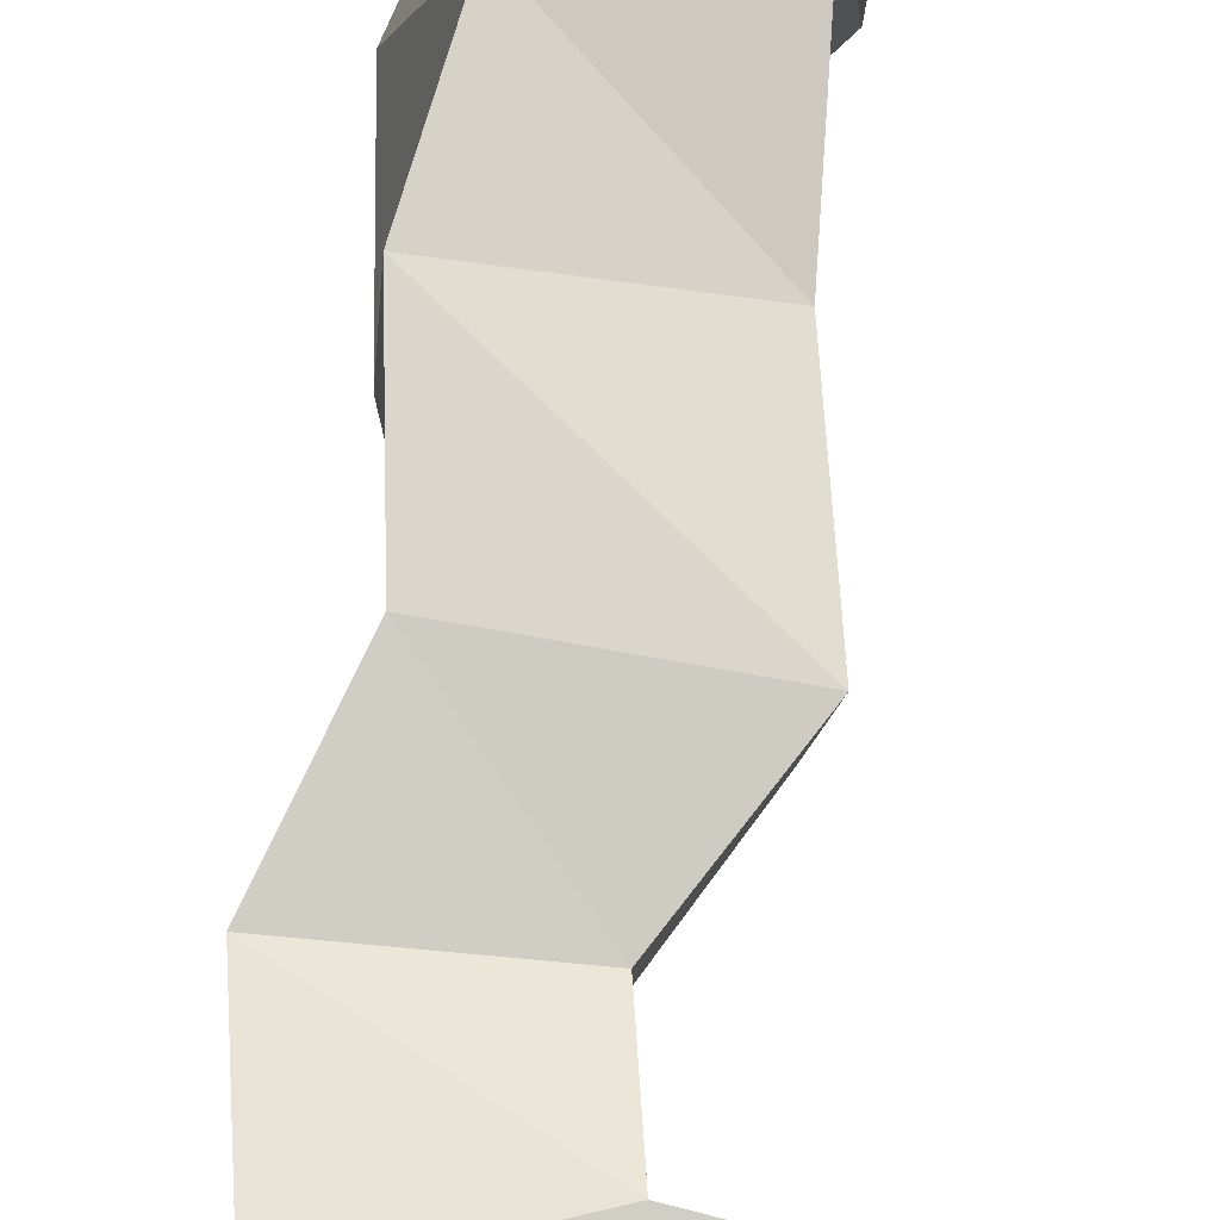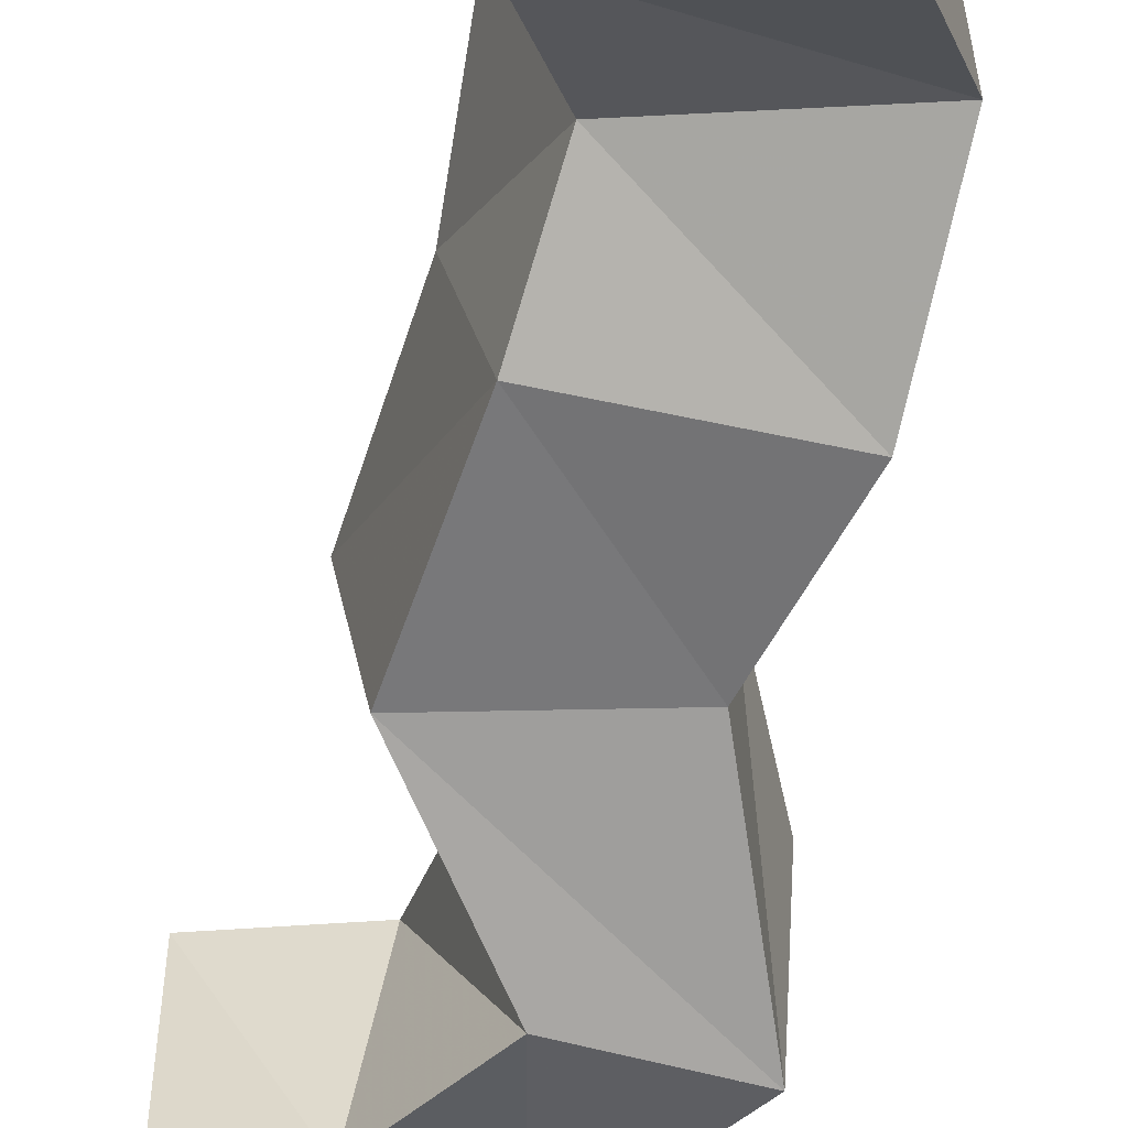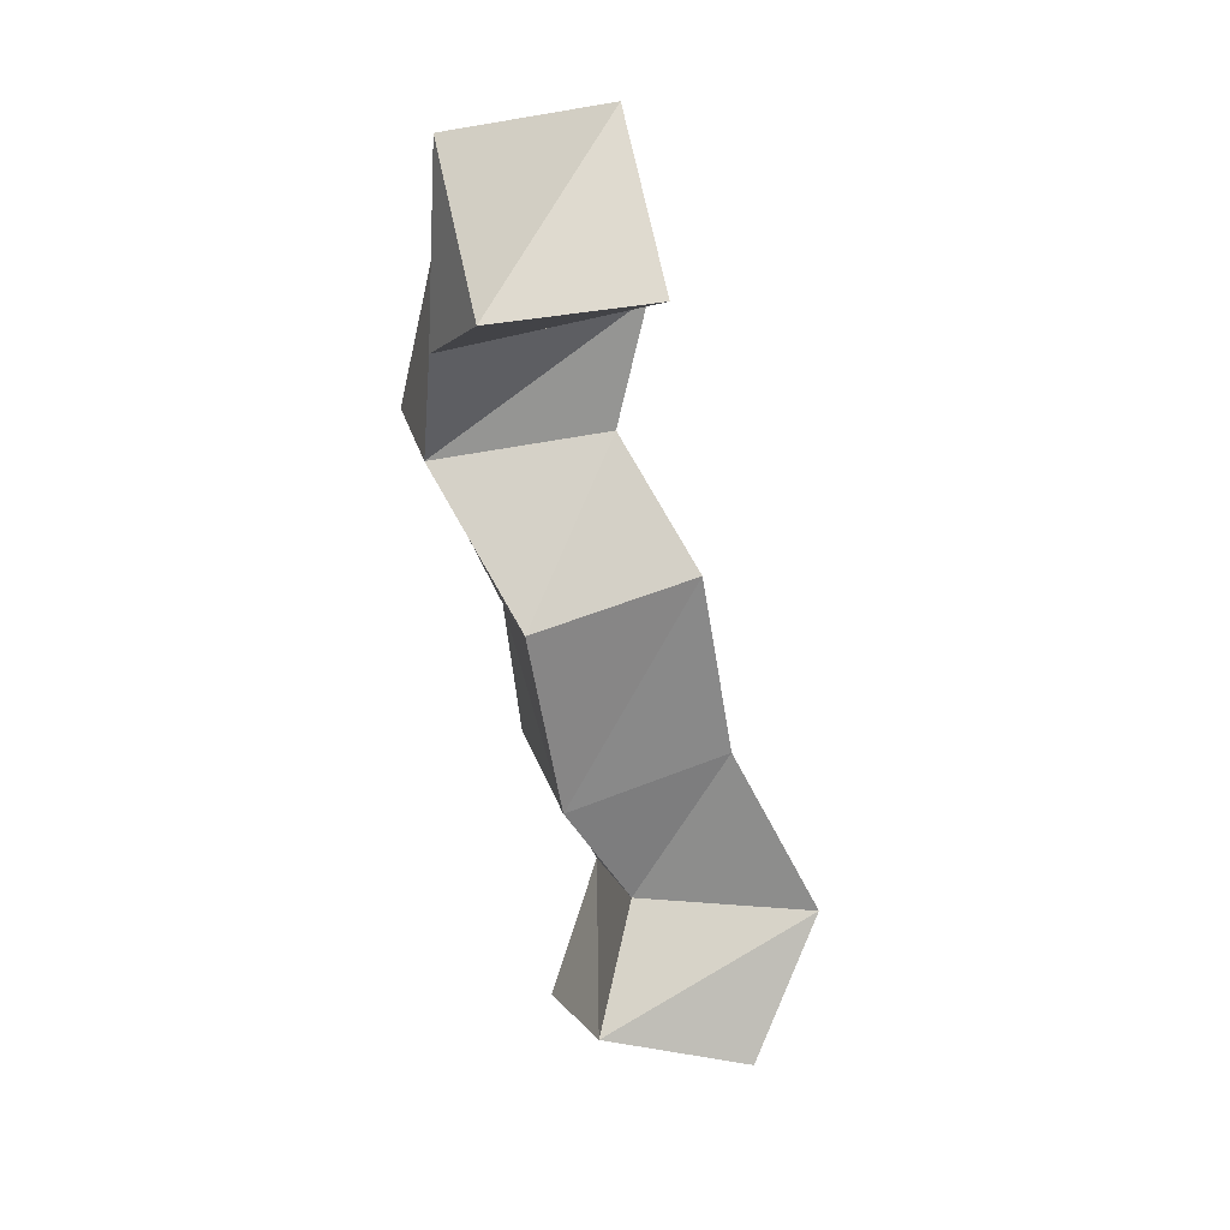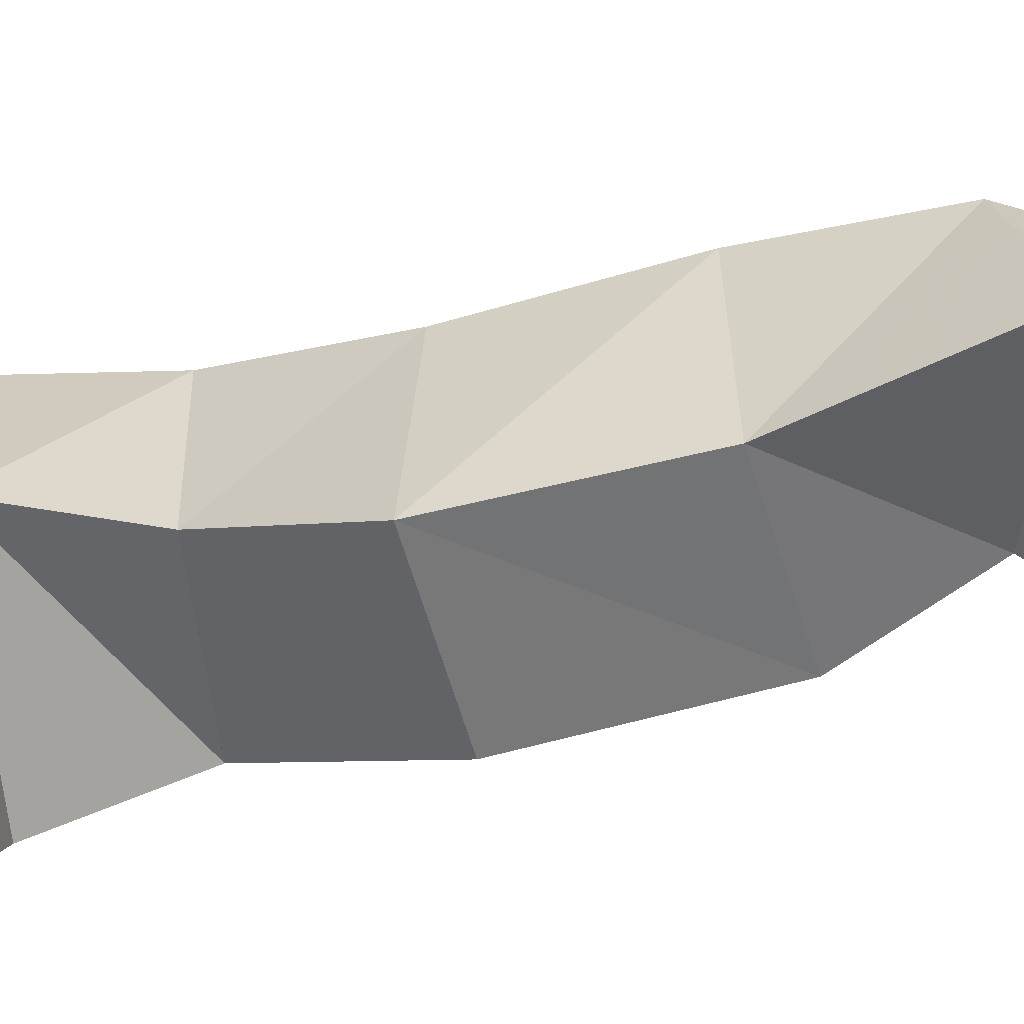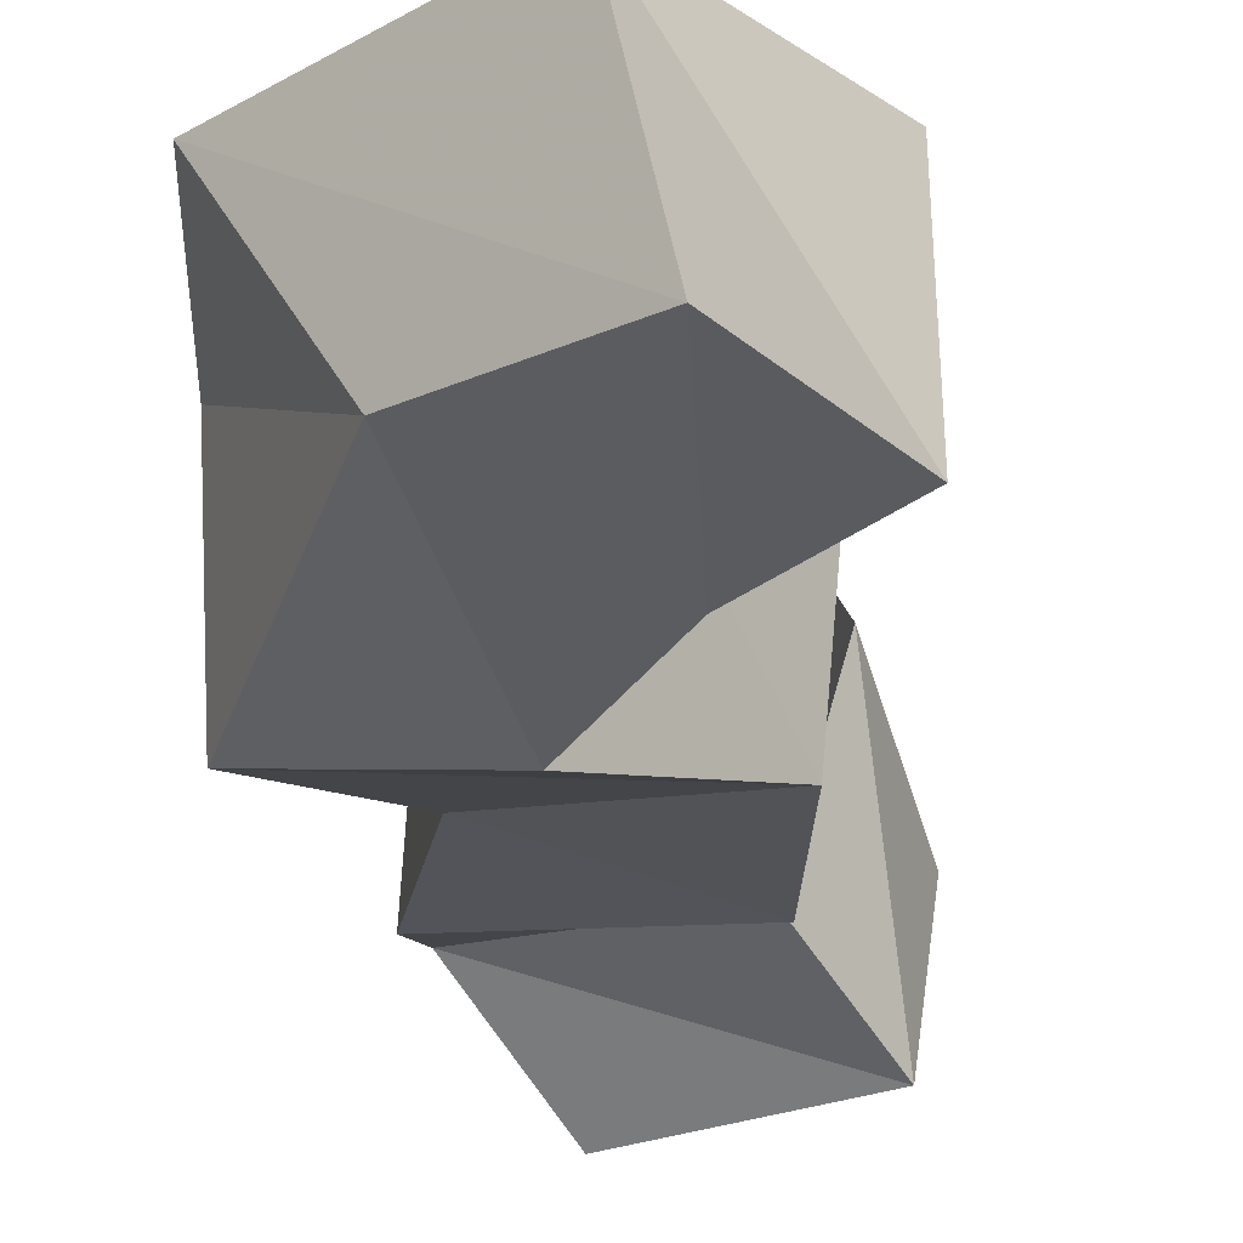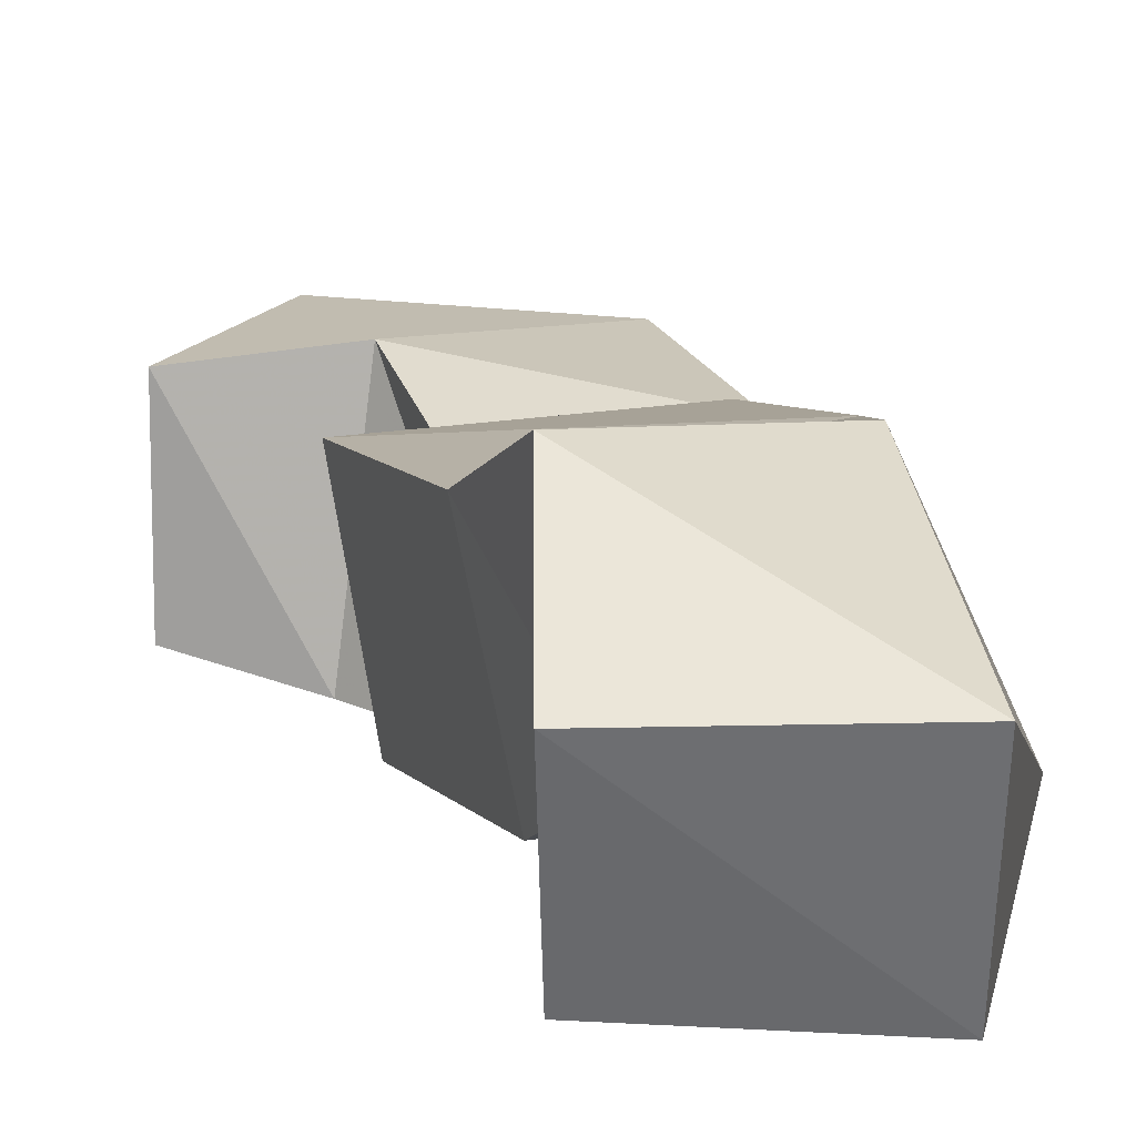
<metadata>
{"format":"obj","ext":"obj","renderer":"f3d","projection":"perspective","resolution":1024,"background":"white","views":[{"elev":60.9,"azim":-7.3,"up":"+Y"},{"elev":-48.9,"azim":158.5,"up":"+Y"},{"elev":29.8,"azim":76.1,"up":"+Z"},{"elev":28.4,"azim":76.8,"up":"+Y"},{"elev":-30.8,"azim":-4.0,"up":"+Y"},{"elev":19.1,"azim":155.1,"up":"+Y"}]}
</metadata>
<code>
v -0.06001 0.1278 1.036
v -0.05511 0.1733 1.024
v -0.01292 0.1306 1.058
v -0.006246 0.1727 1.046
v -0.08444 0.1473 1.065
v -0.07012 0.1904 1.081
v -0.03595 0.1455 1.086
v -0.02275 0.1951 1.082
v -0.09038 0.1268 1.109
v -0.08783 0.178 1.12
v -0.03675 0.1269 1.116
v -0.03262 0.1718 1.131
v -0.08561 0.1213 1.154
v -0.09283 0.1668 1.167
v -0.039 0.1181 1.171
v -0.03584 0.1636 1.184
v -0.1143 0.1 1.203
v -0.1173 0.1511 1.201
v -0.07545 0.1 1.205
v -0.06719 0.1488 1.212
v -0.09771 0.1103 1.262
v -0.1202 0.154 1.251
v -0.05955 0.1 1.241
v -0.06973 0.1578 1.246
v -0.06604 0.1044 1.294
v -0.07621 0.1522 1.295
v -0.03502 0.1076 1.258
v -0.03593 0.1541 1.259
f 1 2 4
f 3 1 4
f 2 6 8
f 4 2 8
f 6 5 7
f 8 6 7
f 5 1 3
f 7 5 3
f 8 7 3
f 4 8 3
f 2 1 5
f 6 2 5
f 5 6 8
f 7 5 8
f 6 10 12
f 8 6 12
f 10 9 11
f 12 10 11
f 9 5 7
f 11 9 7
f 12 11 7
f 8 12 7
f 6 5 9
f 10 6 9
f 9 10 12
f 11 9 12
f 10 14 16
f 12 10 16
f 14 13 15
f 16 14 15
f 13 9 11
f 15 13 11
f 16 15 11
f 12 16 11
f 10 9 13
f 14 10 13
f 13 14 16
f 15 13 16
f 14 18 20
f 16 14 20
f 18 17 19
f 20 18 19
f 17 13 15
f 19 17 15
f 20 19 15
f 16 20 15
f 14 13 17
f 18 14 17
f 17 18 20
f 19 17 20
f 18 22 24
f 20 18 24
f 22 21 23
f 24 22 23
f 21 17 19
f 23 21 19
f 24 23 19
f 20 24 19
f 18 17 21
f 22 18 21
f 21 22 24
f 23 21 24
f 22 26 28
f 24 22 28
f 26 25 27
f 28 26 27
f 25 21 23
f 27 25 23
f 28 27 23
f 24 28 23
f 22 21 25
f 26 22 25

</code>
